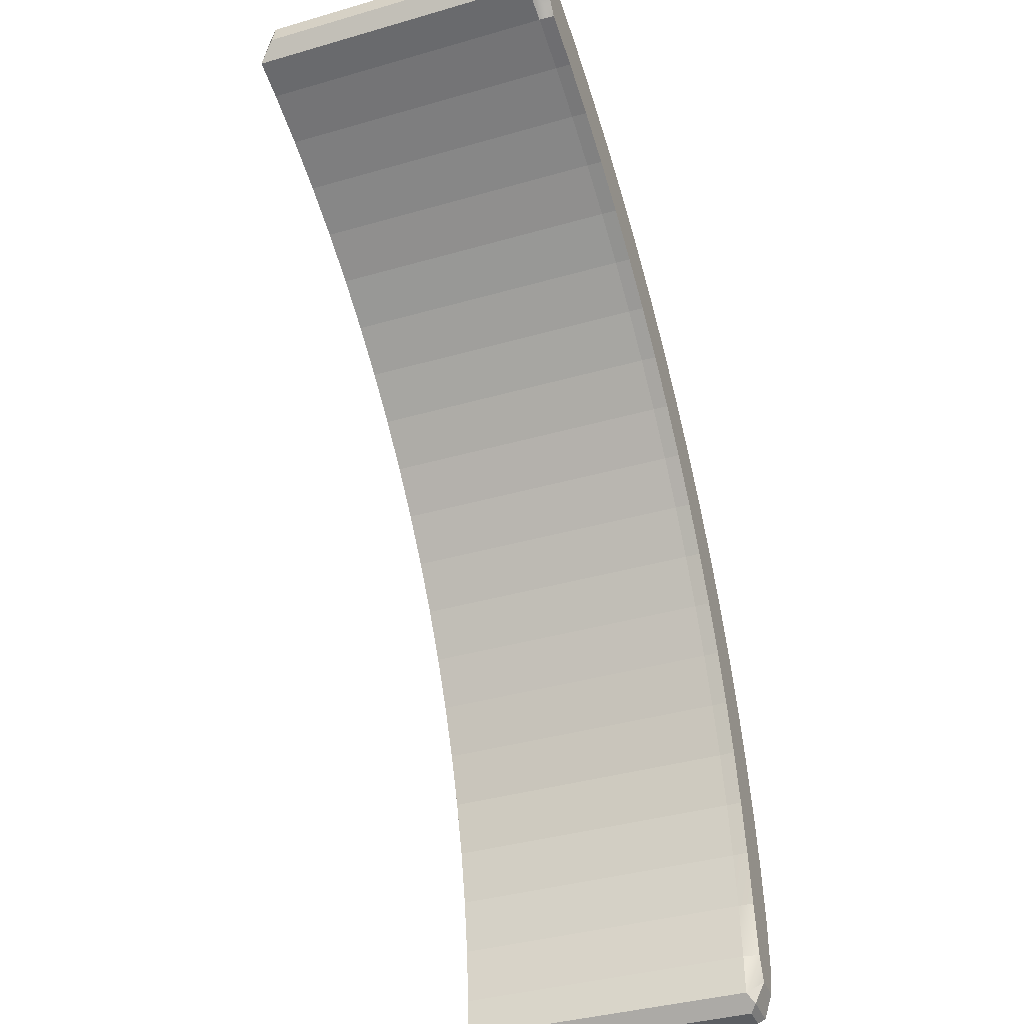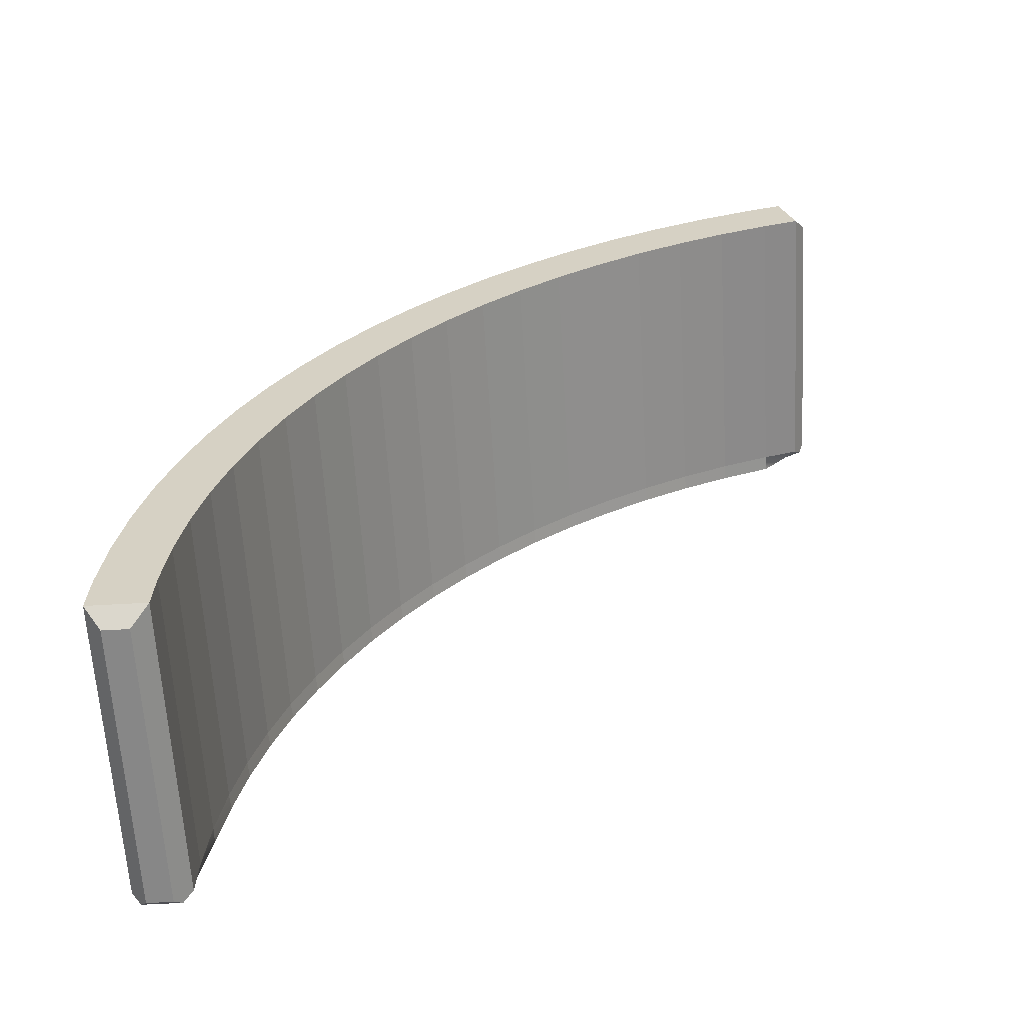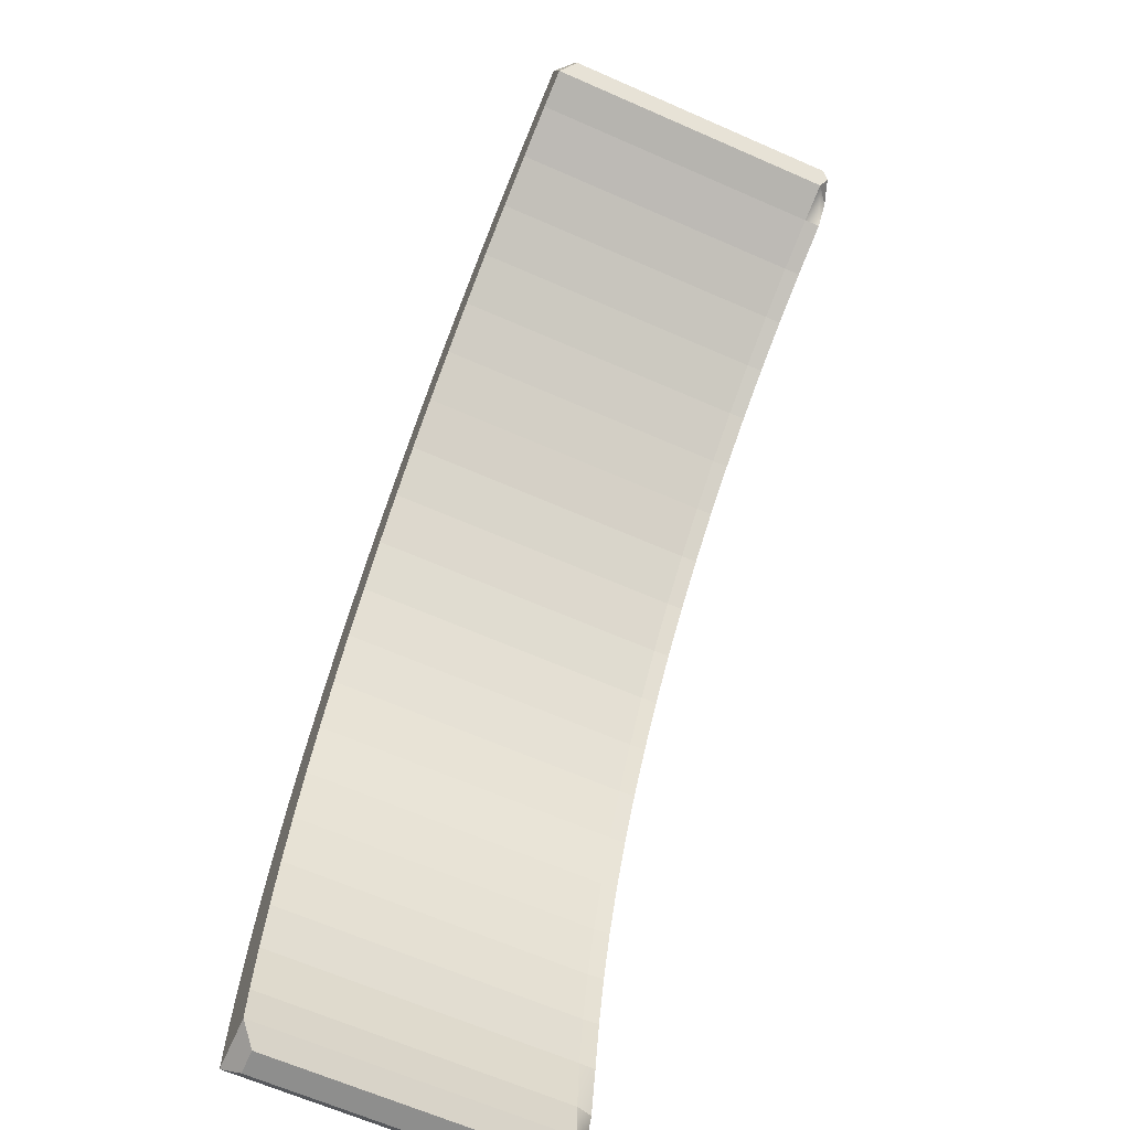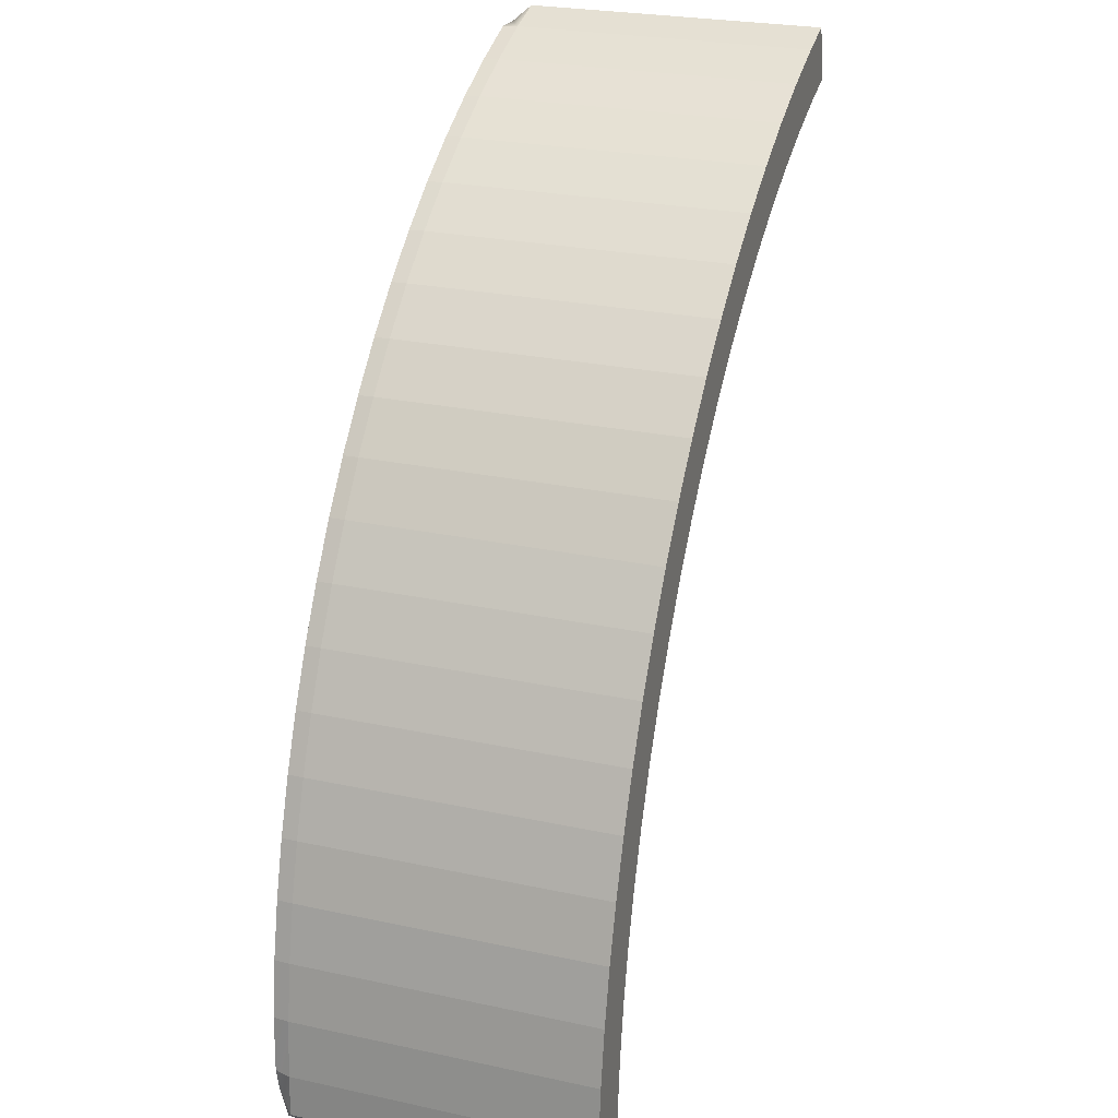
<metadata>
{"format":"obj","ext":"obj","renderer":"f3d","projection":"perspective","resolution":1024,"background":"white","views":[{"elev":-38.0,"azim":110.2,"up":"+Z"},{"elev":-62.5,"azim":3.3,"up":"+Z"},{"elev":-64.8,"azim":66.1,"up":"+Z"},{"elev":25.6,"azim":-71.0,"up":"+Z"}]}
</metadata>
<code>
o obstacles
g Arch
v 4.034 5.339 -2.145
v 4.042 5.339 -1.891
v 4.034 3.559 -2.145
v 4.042 3.559 -1.891
v 4.375 5.339 -1.912
v 4.367 5.339 -2.145
v 4.375 3.559 -1.912
v 4.367 3.559 -2.145
v 4.123 3.651 -2.237
v 4.272 3.651 -2.237
v 4.123 5.339 -2.237
v 4.272 5.339 -2.237
v 4.042 5.339 -1.891
v 4.074 5.339 -1.546
v 4.042 3.559 -1.891
v 4.074 3.559 -1.546
v 4.405 5.339 -1.587
v 4.375 5.339 -1.912
v 4.405 3.559 -1.587
v 4.375 3.559 -1.912
v 4.074 5.339 -1.546
v 4.128 5.339 -1.203
v 4.074 3.559 -1.546
v 4.128 3.559 -1.203
v 4.456 5.339 -1.265
v 4.405 5.339 -1.587
v 4.456 3.559 -1.265
v 4.405 3.559 -1.587
v 4.128 5.339 -1.203
v 4.203 5.339 -0.8648
v 4.128 3.559 -1.203
v 4.203 3.559 -0.8648
v 4.526 5.339 -0.9472
v 4.456 5.339 -1.265
v 4.526 3.559 -0.9472
v 4.456 3.559 -1.265
v 4.203 5.339 -0.8648
v 4.299 5.339 -0.5317
v 4.203 3.559 -0.8648
v 4.299 3.559 -0.5317
v 4.616 5.339 -0.6341
v 4.526 5.339 -0.9472
v 4.616 3.559 -0.6341
v 4.526 3.559 -0.9472
v 4.299 5.339 -0.5317
v 4.415 5.339 -0.2053
v 4.299 3.559 -0.5317
v 4.415 3.559 -0.2053
v 4.726 5.339 -0.3272
v 4.616 5.339 -0.6341
v 4.726 3.559 -0.3272
v 4.616 3.559 -0.6341
v 4.415 5.339 -0.2053
v 4.552 5.339 0.1133
v 4.415 3.559 -0.2053
v 4.552 3.559 0.1133
v 4.854 5.339 -0.02775
v 4.726 5.339 -0.3272
v 4.854 3.559 -0.02775
v 4.726 3.559 -0.3272
v 4.552 5.339 0.1133
v 4.708 5.339 0.4227
v 4.552 3.559 0.1133
v 4.708 3.559 0.4227
v 5.001 5.339 0.2631
v 4.854 5.339 -0.02775
v 5.001 3.559 0.2631
v 4.854 3.559 -0.02775
v 4.708 5.339 0.4227
v 4.883 5.339 0.7218
v 4.708 3.559 0.4227
v 4.883 3.559 0.7218
v 5.166 5.339 0.5443
v 5.001 5.339 0.2631
v 5.166 3.559 0.5443
v 5.001 3.559 0.2631
v 4.883 5.339 0.7218
v 5.077 5.339 1.009
v 4.883 3.559 0.7218
v 5.077 3.559 1.009
v 5.348 5.339 0.8146
v 5.166 5.339 0.5443
v 5.348 3.559 0.8146
v 5.166 3.559 0.5443
v 5.077 5.339 1.009
v 5.288 5.339 1.284
v 5.077 3.559 1.009
v 5.288 3.559 1.284
v 5.546 5.339 1.073
v 5.348 5.339 0.8146
v 5.546 3.559 1.073
v 5.348 3.559 0.8146
v 5.288 5.339 1.284
v 5.515 5.339 1.546
v 5.288 3.559 1.284
v 5.515 3.559 1.546
v 5.76 5.339 1.319
v 5.546 5.339 1.073
v 5.76 3.559 1.319
v 5.546 3.559 1.073
v 5.515 5.339 1.546
v 5.759 5.339 1.792
v 5.515 3.559 1.546
v 5.759 3.559 1.792
v 5.989 5.339 1.551
v 5.76 5.339 1.319
v 5.989 3.559 1.551
v 5.76 3.559 1.319
v 5.759 5.339 1.792
v 6.018 5.339 2.023
v 5.759 3.559 1.792
v 6.018 3.559 2.023
v 6.232 5.339 1.768
v 5.989 5.339 1.551
v 6.232 3.559 1.768
v 5.989 3.559 1.551
v 6.018 5.339 2.023
v 6.29 5.339 2.238
v 6.018 3.559 2.023
v 6.29 3.559 2.238
v 6.488 5.339 1.969
v 6.232 5.339 1.768
v 6.488 3.559 1.969
v 6.232 3.559 1.768
v 6.29 5.339 2.238
v 6.575 5.339 2.435
v 6.29 3.559 2.238
v 6.575 3.559 2.435
v 6.756 5.339 2.154
v 6.488 5.339 1.969
v 6.756 3.559 2.154
v 6.488 3.559 1.969
v 6.575 5.339 2.435
v 6.872 5.339 2.614
v 6.575 3.559 2.435
v 6.872 3.559 2.614
v 7.035 5.339 2.323
v 6.756 5.339 2.154
v 7.035 3.559 2.323
v 6.756 3.559 2.154
v 6.872 5.339 2.614
v 7.179 5.339 2.774
v 6.872 3.559 2.614
v 7.179 3.559 2.774
v 7.324 5.339 2.473
v 7.035 5.339 2.323
v 7.324 3.559 2.473
v 7.035 3.559 2.323
v 7.179 5.339 2.774
v 7.496 5.339 2.914
v 7.179 3.559 2.774
v 7.496 3.559 2.914
v 7.622 5.339 2.605
v 7.324 5.339 2.473
v 7.622 3.559 2.605
v 7.324 3.559 2.473
v 7.496 5.339 2.914
v 7.821 5.339 3.035
v 7.496 3.559 2.914
v 7.821 3.559 3.035
v 7.927 5.339 2.719
v 7.622 5.339 2.605
v 7.927 3.559 2.719
v 7.622 3.559 2.605
v 7.821 5.339 3.035
v 8.064 5.339 3.108
v 7.821 3.559 3.035
v 8.064 3.559 3.108
v 8.151 5.339 2.786
v 7.927 5.339 2.719
v 8.151 3.559 2.786
v 7.927 3.559 2.719
v 8.215 3.651 2.902
v 8.177 3.651 3.045
v 8.215 5.339 2.902
v 8.177 5.339 3.045
v 4.034 3.559 -2.145
v 4.042 3.559 -1.891
v 4.367 3.559 -2.145
v 4.375 3.559 -1.912
v 4.07 5.431 -1.889
v 4.106 5.431 -2.054
v 4.345 5.431 -1.904
v 4.278 5.431 -2.053
v 4.074 3.559 -1.546
v 4.405 3.559 -1.587
v 4.084 5.431 -1.547
v 4.403 5.431 -1.587
v 4.128 3.559 -1.203
v 4.456 3.559 -1.265
v 4.134 5.431 -1.204
v 4.46 5.431 -1.266
v 4.203 3.559 -0.8648
v 4.526 3.559 -0.9472
v 4.209 5.431 -0.8663
v 4.531 5.431 -0.9485
v 4.299 3.559 -0.5317
v 4.616 3.559 -0.6341
v 4.304 5.431 -0.5335
v 4.622 5.431 -0.6358
v 4.415 3.559 -0.2053
v 4.726 3.559 -0.3272
v 4.421 5.431 -0.2074
v 4.731 5.431 -0.3293
v 4.552 3.559 0.1133
v 4.854 3.559 -0.02775
v 4.557 5.431 0.1108
v 4.86 5.431 -0.03019
v 4.708 3.559 0.4227
v 5.001 3.559 0.2631
v 4.713 5.431 0.4199
v 5.006 5.431 0.2603
v 4.883 3.559 0.7218
v 5.166 3.559 0.5443
v 4.888 5.431 0.7187
v 5.171 5.431 0.5412
v 5.077 3.559 1.009
v 5.348 3.559 0.8146
v 5.081 5.431 1.006
v 5.352 5.431 0.8112
v 5.288 3.559 1.284
v 5.546 3.559 1.073
v 5.292 5.431 1.281
v 5.551 5.431 1.069
v 5.515 3.559 1.546
v 5.76 3.559 1.319
v 5.52 5.431 1.542
v 5.764 5.431 1.315
v 5.759 3.559 1.792
v 5.989 3.559 1.551
v 5.763 5.431 1.788
v 5.993 5.431 1.546
v 6.018 3.559 2.023
v 6.232 3.559 1.768
v 6.021 5.431 2.019
v 6.236 5.431 1.763
v 6.29 3.559 2.238
v 6.488 3.559 1.969
v 6.293 5.431 2.233
v 6.491 5.431 1.965
v 6.575 3.559 2.435
v 6.756 3.559 2.154
v 6.578 5.431 2.43
v 6.759 5.431 2.15
v 6.872 3.559 2.614
v 7.035 3.559 2.323
v 6.875 5.431 2.609
v 7.038 5.431 2.318
v 7.179 3.559 2.774
v 7.324 3.559 2.473
v 7.182 5.431 2.769
v 7.327 5.431 2.468
v 7.496 3.559 2.914
v 7.622 3.559 2.605
v 7.498 5.431 2.909
v 7.624 5.431 2.6
v 7.821 3.559 3.035
v 7.927 3.559 2.719
v 7.823 5.431 3.029
v 7.929 5.431 2.713
v 8.064 3.559 3.108
v 8.151 3.559 2.786
v 7.996 5.431 3.022
v 8.039 5.431 2.849
v 4.123 3.651 -2.237
v 4.272 3.651 -2.237
v 4.034 3.559 -2.145
v 4.367 3.559 -2.145
v 4.272 5.339 -2.237
v 4.123 5.339 -2.237
v 4.313 5.378 -2.197
v 4.086 5.377 -2.199
v 8.215 3.651 2.902
v 8.177 3.651 3.045
v 8.151 3.559 2.786
v 8.064 3.559 3.108
v 8.177 5.339 3.045
v 8.215 5.339 2.902
v 8.13 5.377 3.072
v 8.188 5.378 2.852
v 4.034 5.339 -2.145
v 4.042 5.339 -1.891
v 4.106 5.431 -2.054
v 4.07 5.431 -1.889
v 4.313 5.378 -2.197
v 4.086 5.377 -2.199
v 4.278 5.431 -2.053
v 4.106 5.431 -2.054
v 4.375 5.339 -1.912
v 4.367 5.339 -2.145
v 4.345 5.431 -1.904
v 4.278 5.431 -2.053
v 4.042 5.339 -1.891
v 4.074 5.339 -1.546
v 4.07 5.431 -1.889
v 4.084 5.431 -1.547
v 4.405 5.339 -1.587
v 4.375 5.339 -1.912
v 4.403 5.431 -1.587
v 4.345 5.431 -1.904
v 4.074 5.339 -1.546
v 4.128 5.339 -1.203
v 4.084 5.431 -1.547
v 4.134 5.431 -1.204
v 4.456 5.339 -1.265
v 4.405 5.339 -1.587
v 4.46 5.431 -1.266
v 4.403 5.431 -1.587
v 4.128 5.339 -1.203
v 4.203 5.339 -0.8648
v 4.134 5.431 -1.204
v 4.209 5.431 -0.8663
v 4.526 5.339 -0.9472
v 4.456 5.339 -1.265
v 4.531 5.431 -0.9485
v 4.46 5.431 -1.266
v 4.203 5.339 -0.8648
v 4.299 5.339 -0.5317
v 4.209 5.431 -0.8663
v 4.304 5.431 -0.5335
v 4.616 5.339 -0.6341
v 4.526 5.339 -0.9472
v 4.622 5.431 -0.6358
v 4.531 5.431 -0.9485
v 4.299 5.339 -0.5317
v 4.415 5.339 -0.2053
v 4.304 5.431 -0.5335
v 4.421 5.431 -0.2074
v 4.726 5.339 -0.3272
v 4.616 5.339 -0.6341
v 4.731 5.431 -0.3293
v 4.622 5.431 -0.6358
v 4.415 5.339 -0.2053
v 4.552 5.339 0.1133
v 4.421 5.431 -0.2074
v 4.557 5.431 0.1108
v 4.854 5.339 -0.02775
v 4.726 5.339 -0.3272
v 4.86 5.431 -0.03019
v 4.731 5.431 -0.3293
v 4.552 5.339 0.1133
v 4.708 5.339 0.4227
v 4.557 5.431 0.1108
v 4.713 5.431 0.4199
v 5.001 5.339 0.2631
v 4.854 5.339 -0.02775
v 5.006 5.431 0.2603
v 4.86 5.431 -0.03019
v 4.708 5.339 0.4227
v 4.883 5.339 0.7218
v 4.713 5.431 0.4199
v 4.888 5.431 0.7187
v 5.166 5.339 0.5443
v 5.001 5.339 0.2631
v 5.171 5.431 0.5412
v 5.006 5.431 0.2603
v 4.883 5.339 0.7218
v 5.077 5.339 1.009
v 4.888 5.431 0.7187
v 5.081 5.431 1.006
v 5.348 5.339 0.8146
v 5.166 5.339 0.5443
v 5.352 5.431 0.8112
v 5.171 5.431 0.5412
v 5.077 5.339 1.009
v 5.288 5.339 1.284
v 5.081 5.431 1.006
v 5.292 5.431 1.281
v 5.546 5.339 1.073
v 5.348 5.339 0.8146
v 5.551 5.431 1.069
v 5.352 5.431 0.8112
v 5.288 5.339 1.284
v 5.515 5.339 1.546
v 5.292 5.431 1.281
v 5.52 5.431 1.542
v 5.76 5.339 1.319
v 5.546 5.339 1.073
v 5.764 5.431 1.315
v 5.551 5.431 1.069
v 5.515 5.339 1.546
v 5.759 5.339 1.792
v 5.52 5.431 1.542
v 5.763 5.431 1.788
v 5.989 5.339 1.551
v 5.76 5.339 1.319
v 5.993 5.431 1.546
v 5.764 5.431 1.315
v 5.759 5.339 1.792
v 6.018 5.339 2.023
v 5.763 5.431 1.788
v 6.021 5.431 2.019
v 6.232 5.339 1.768
v 5.989 5.339 1.551
v 6.236 5.431 1.763
v 5.993 5.431 1.546
v 6.018 5.339 2.023
v 6.29 5.339 2.238
v 6.021 5.431 2.019
v 6.293 5.431 2.233
v 6.488 5.339 1.969
v 6.232 5.339 1.768
v 6.491 5.431 1.965
v 6.236 5.431 1.763
v 6.29 5.339 2.238
v 6.575 5.339 2.435
v 6.293 5.431 2.233
v 6.578 5.431 2.43
v 6.756 5.339 2.154
v 6.488 5.339 1.969
v 6.759 5.431 2.15
v 6.491 5.431 1.965
v 6.575 5.339 2.435
v 6.872 5.339 2.614
v 6.578 5.431 2.43
v 6.875 5.431 2.609
v 7.035 5.339 2.323
v 6.756 5.339 2.154
v 7.038 5.431 2.318
v 6.759 5.431 2.15
v 6.872 5.339 2.614
v 7.179 5.339 2.774
v 6.875 5.431 2.609
v 7.182 5.431 2.769
v 7.324 5.339 2.473
v 7.035 5.339 2.323
v 7.327 5.431 2.468
v 7.038 5.431 2.318
v 7.179 5.339 2.774
v 7.496 5.339 2.914
v 7.182 5.431 2.769
v 7.498 5.431 2.909
v 7.622 5.339 2.605
v 7.324 5.339 2.473
v 7.624 5.431 2.6
v 7.327 5.431 2.468
v 7.496 5.339 2.914
v 7.821 5.339 3.035
v 7.498 5.431 2.909
v 7.823 5.431 3.029
v 7.927 5.339 2.719
v 7.622 5.339 2.605
v 7.929 5.431 2.713
v 7.624 5.431 2.6
v 7.821 5.339 3.035
v 8.064 5.339 3.108
v 7.823 5.431 3.029
v 7.996 5.431 3.022
v 8.13 5.377 3.072
v 8.188 5.378 2.852
v 7.996 5.431 3.022
v 8.039 5.431 2.849
v 8.151 5.339 2.786
v 7.927 5.339 2.719
v 8.039 5.431 2.849
v 7.929 5.431 2.713
v 4.034 3.559 -2.145
v 4.123 3.651 -2.237
v 4.123 5.339 -2.237
v 4.086 5.377 -2.199
v 4.034 5.339 -2.145
v 4.367 5.339 -2.145
v 4.313 5.378 -2.197
v 4.272 5.339 -2.237
v 4.272 3.651 -2.237
v 4.367 3.559 -2.145
v 8.064 5.339 3.108
v 8.13 5.377 3.072
v 8.177 5.339 3.045
v 8.177 3.651 3.045
v 8.064 3.559 3.108
v 8.151 3.559 2.786
v 8.215 3.651 2.902
v 8.215 5.339 2.902
v 8.188 5.378 2.852
v 8.151 5.339 2.786
v 4.034 5.339 -2.145
v 4.106 5.431 -2.054
v 4.086 5.377 -2.199
v 4.313 5.378 -2.197
v 4.278 5.431 -2.053
v 4.367 5.339 -2.145
v 8.064 5.339 3.108
v 7.996 5.431 3.022
v 8.13 5.377 3.072
v 8.188 5.378 2.852
v 8.039 5.431 2.849
v 8.151 5.339 2.786
g Arch_0
f 3 4 2 1
f 7 8 6 5
f 11 12 10 9
f 15 16 14 13
f 19 20 18 17
f 23 24 22 21
f 27 28 26 25
f 31 32 30 29
f 35 36 34 33
f 39 40 38 37
f 43 44 42 41
f 47 48 46 45
f 51 52 50 49
f 55 56 54 53
f 59 60 58 57
f 63 64 62 61
f 67 68 66 65
f 71 72 70 69
f 75 76 74 73
f 79 80 78 77
f 83 84 82 81
f 87 88 86 85
f 91 92 90 89
f 95 96 94 93
f 99 100 98 97
f 103 104 102 101
f 107 108 106 105
f 111 112 110 109
f 115 116 114 113
f 119 120 118 117
f 123 124 122 121
f 127 128 126 125
f 131 132 130 129
f 135 136 134 133
f 139 140 138 137
f 143 144 142 141
f 147 148 146 145
f 151 152 150 149
f 155 156 154 153
f 159 160 158 157
f 163 164 162 161
f 167 168 166 165
f 171 172 170 169
f 175 176 174 173
f 268 267 265 266
f 272 271 269 270
f 276 275 273 274
f 280 279 277 278
f 284 283 281 282
f 288 287 285 286
f 292 291 289 290
f 296 295 293 294
f 300 299 297 298
f 304 303 301 302
f 308 307 305 306
f 312 311 309 310
f 316 315 313 314
f 320 319 317 318
f 324 323 321 322
f 328 327 325 326
f 332 331 329 330
f 336 335 333 334
f 340 339 337 338
f 344 343 341 342
f 348 347 345 346
f 352 351 349 350
f 356 355 353 354
f 360 359 357 358
f 364 363 361 362
f 368 367 365 366
f 372 371 369 370
f 376 375 373 374
f 380 379 377 378
f 384 383 381 382
f 388 387 385 386
f 392 391 389 390
f 396 395 393 394
f 400 399 397 398
f 404 403 401 402
f 408 407 405 406
f 412 411 409 410
f 416 415 413 414
f 420 419 417 418
f 424 423 421 422
f 428 427 425 426
f 432 431 429 430
f 436 435 433 434
f 440 439 437 438
f 444 443 441 442
f 448 447 445 446
f 452 451 449 450
f 456 455 453 454
g Arch_1
f 179 178 177
f 179 180 178
f 180 185 178
f 180 186 185
f 186 189 185
f 186 190 189
f 190 193 189
f 190 194 193
f 194 197 193
f 194 198 197
f 198 201 197
f 198 202 201
f 202 205 201
f 202 206 205
f 206 209 205
f 206 210 209
f 210 213 209
f 210 214 213
f 214 217 213
f 214 218 217
f 218 221 217
f 218 222 221
f 222 225 221
f 222 226 225
f 226 229 225
f 226 230 229
f 230 233 229
f 230 234 233
f 234 237 233
f 234 238 237
f 238 241 237
f 238 242 241
f 242 245 241
f 242 246 245
f 246 249 245
f 246 250 249
f 250 253 249
f 250 254 253
f 254 257 253
f 254 258 257
f 258 261 257
f 258 262 261
f 183 182 181
f 183 184 182
f 188 181 187
f 188 183 181
f 192 187 191
f 192 188 187
f 196 191 195
f 196 192 191
f 200 195 199
f 200 196 195
f 204 199 203
f 204 200 199
f 208 203 207
f 208 204 203
f 212 207 211
f 212 208 207
f 216 211 215
f 216 212 211
f 220 215 219
f 220 216 215
f 224 219 223
f 224 220 219
f 228 223 227
f 228 224 223
f 232 227 231
f 232 228 227
f 236 231 235
f 236 232 231
f 240 235 239
f 240 236 235
f 244 239 243
f 244 240 239
f 248 243 247
f 248 244 243
f 252 247 251
f 252 248 247
f 256 251 255
f 256 252 251
f 260 255 259
f 260 256 255
f 264 259 263
f 264 260 259
f 461 458 457
f 461 459 458
f 460 459 461
f 465 462 466
f 464 462 465
f 464 463 462
f 467 469 468
f 467 470 469
f 470 467 471
f 474 476 475
f 476 474 473
f 476 473 472
f 477 478 479
f 480 481 482
f 485 484 483
f 488 487 486

</code>
